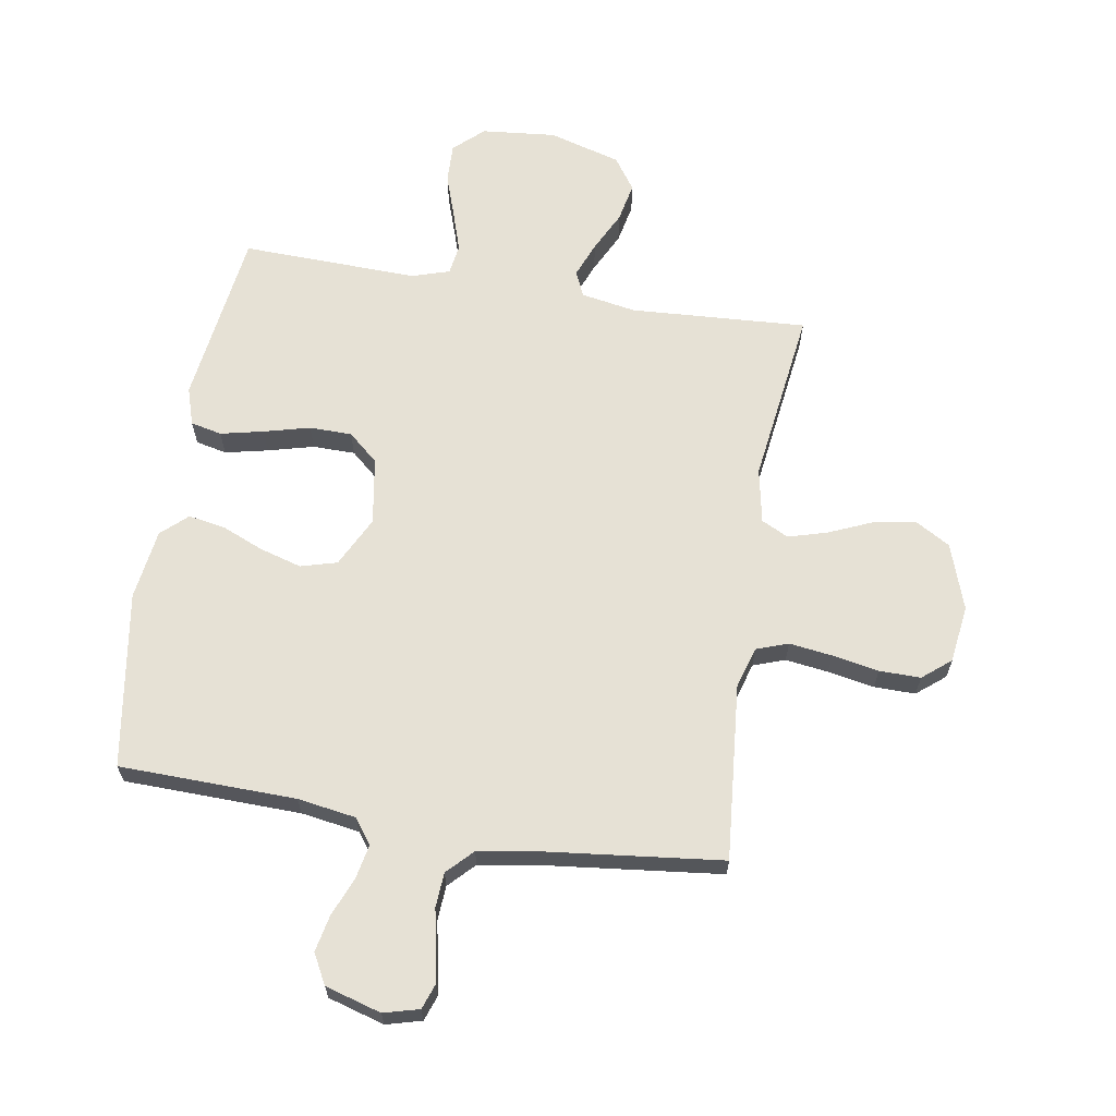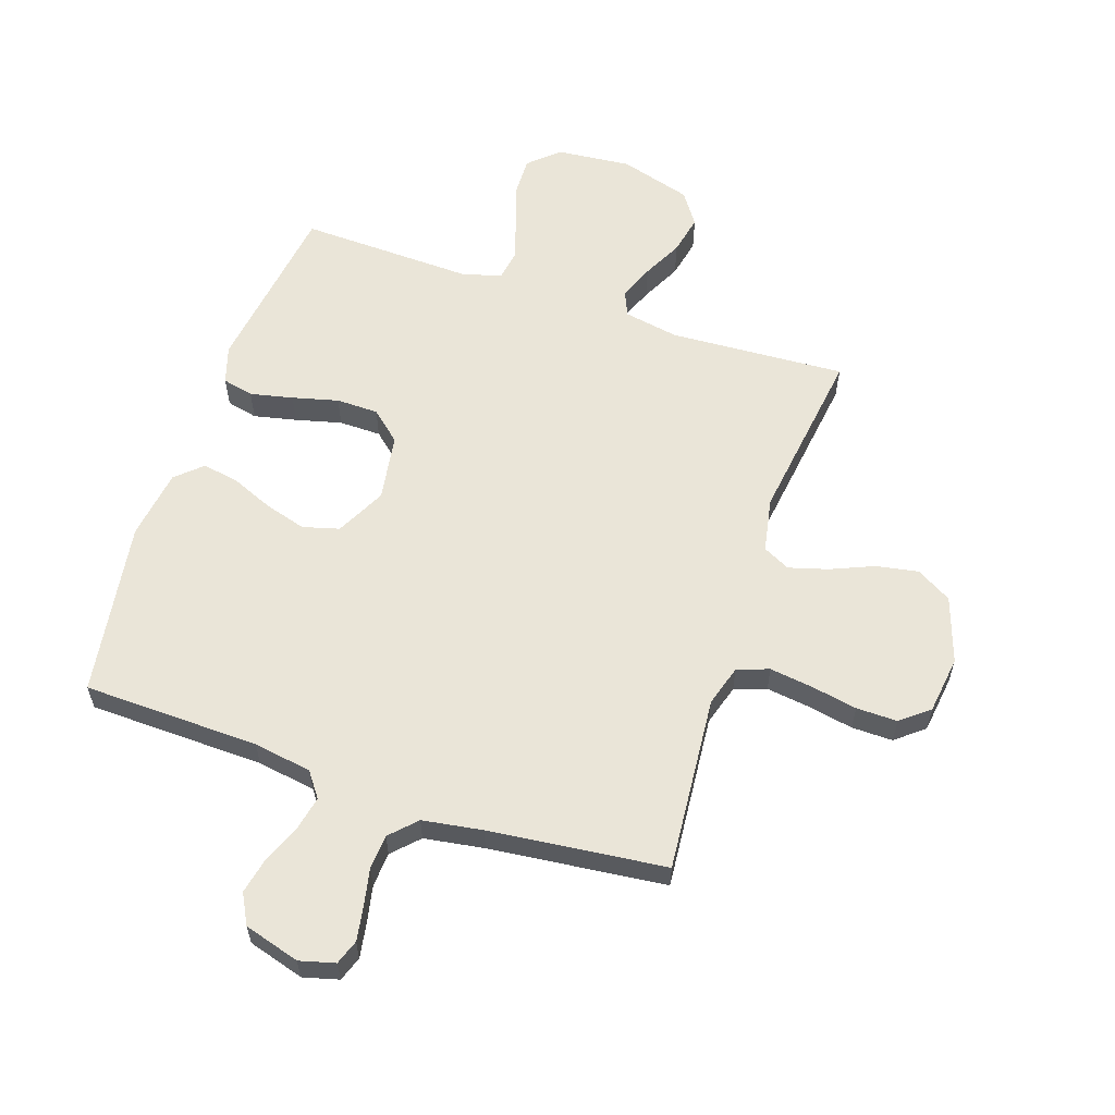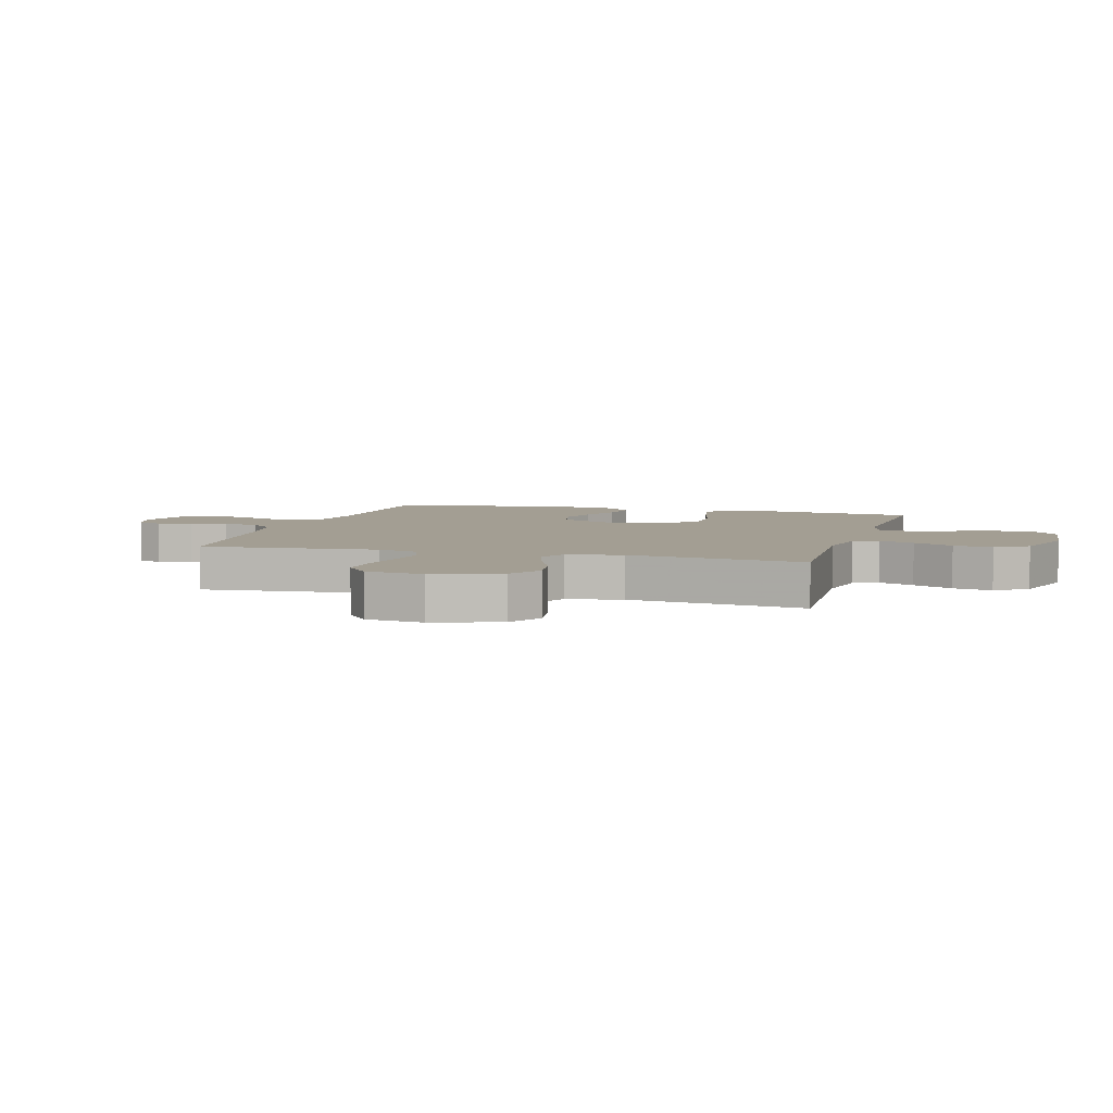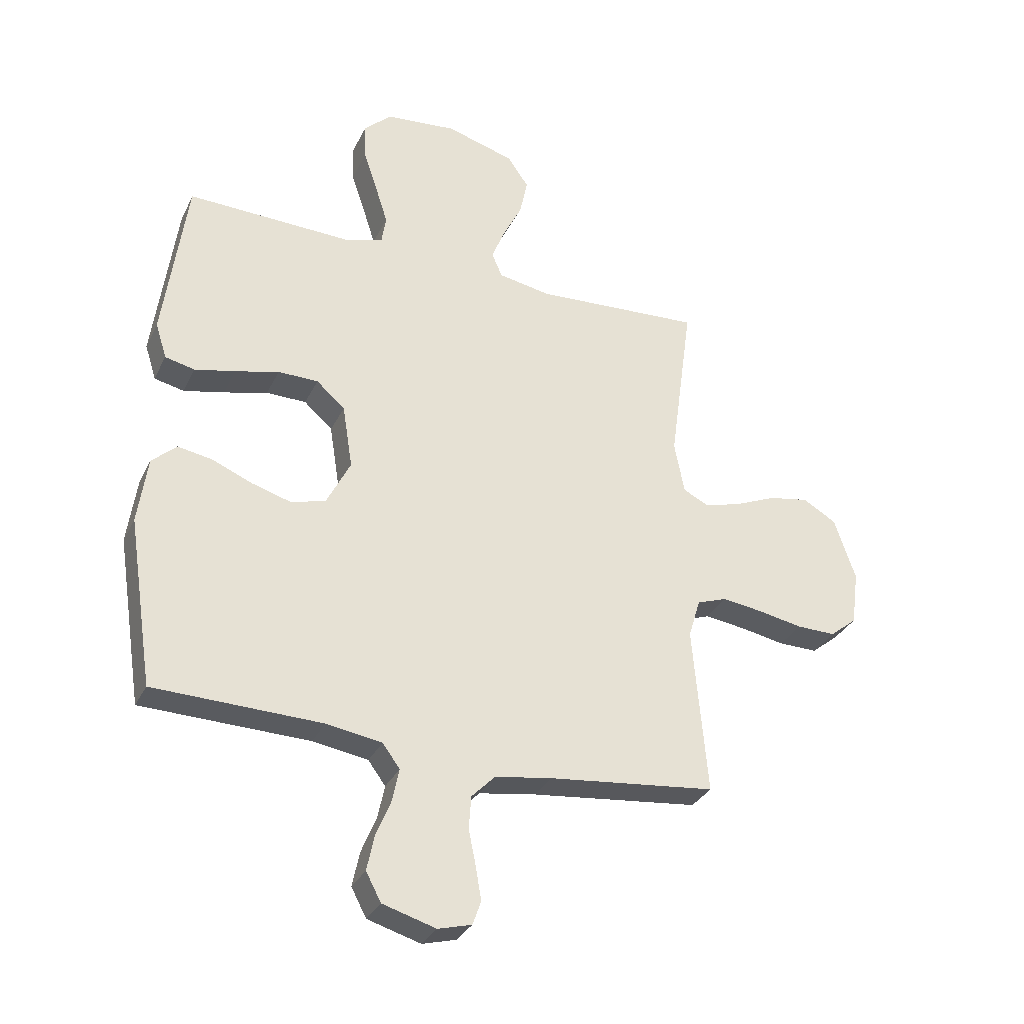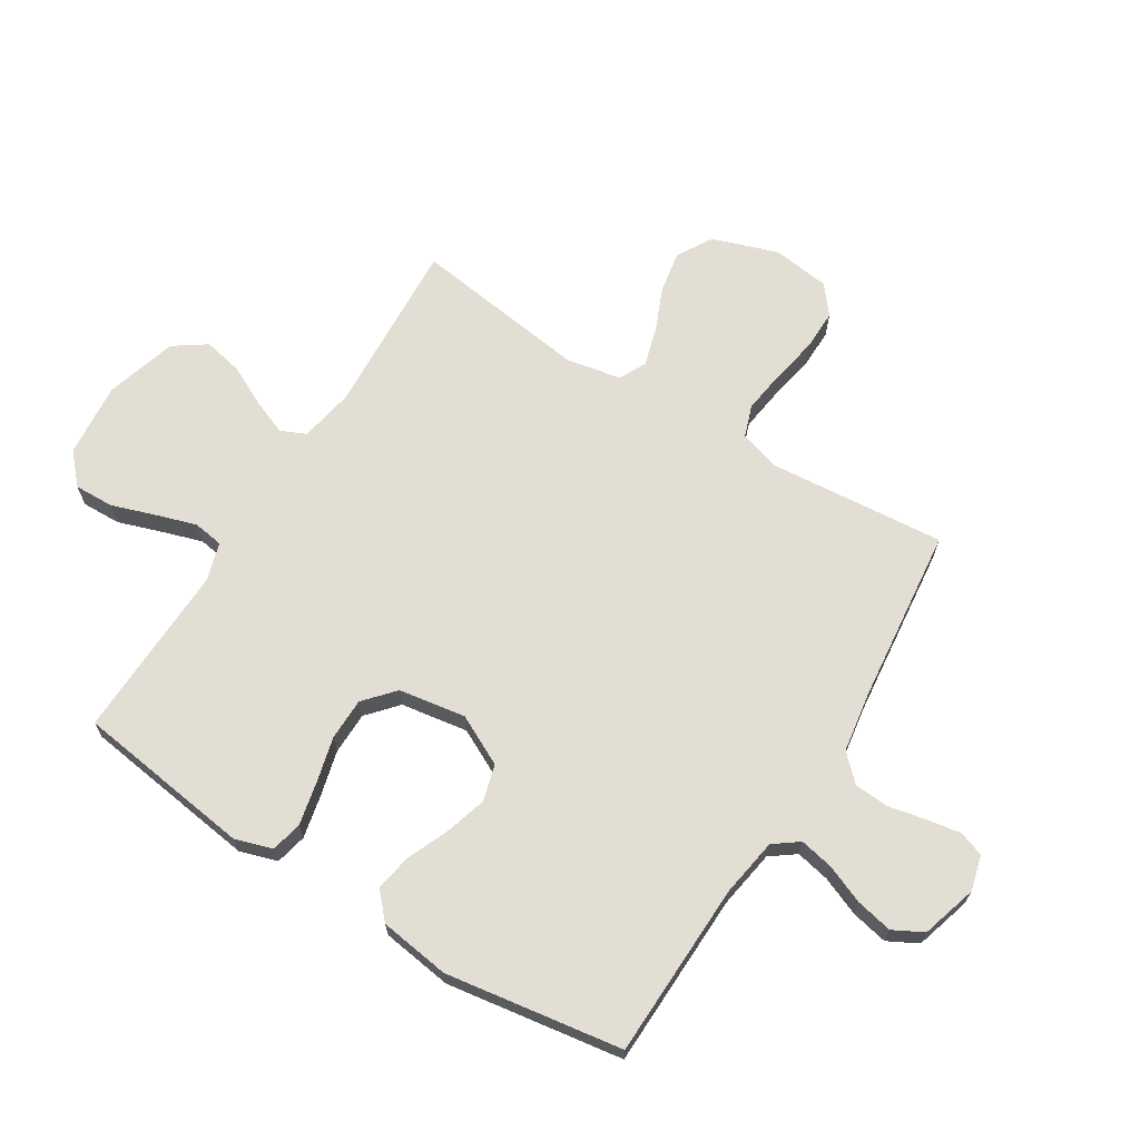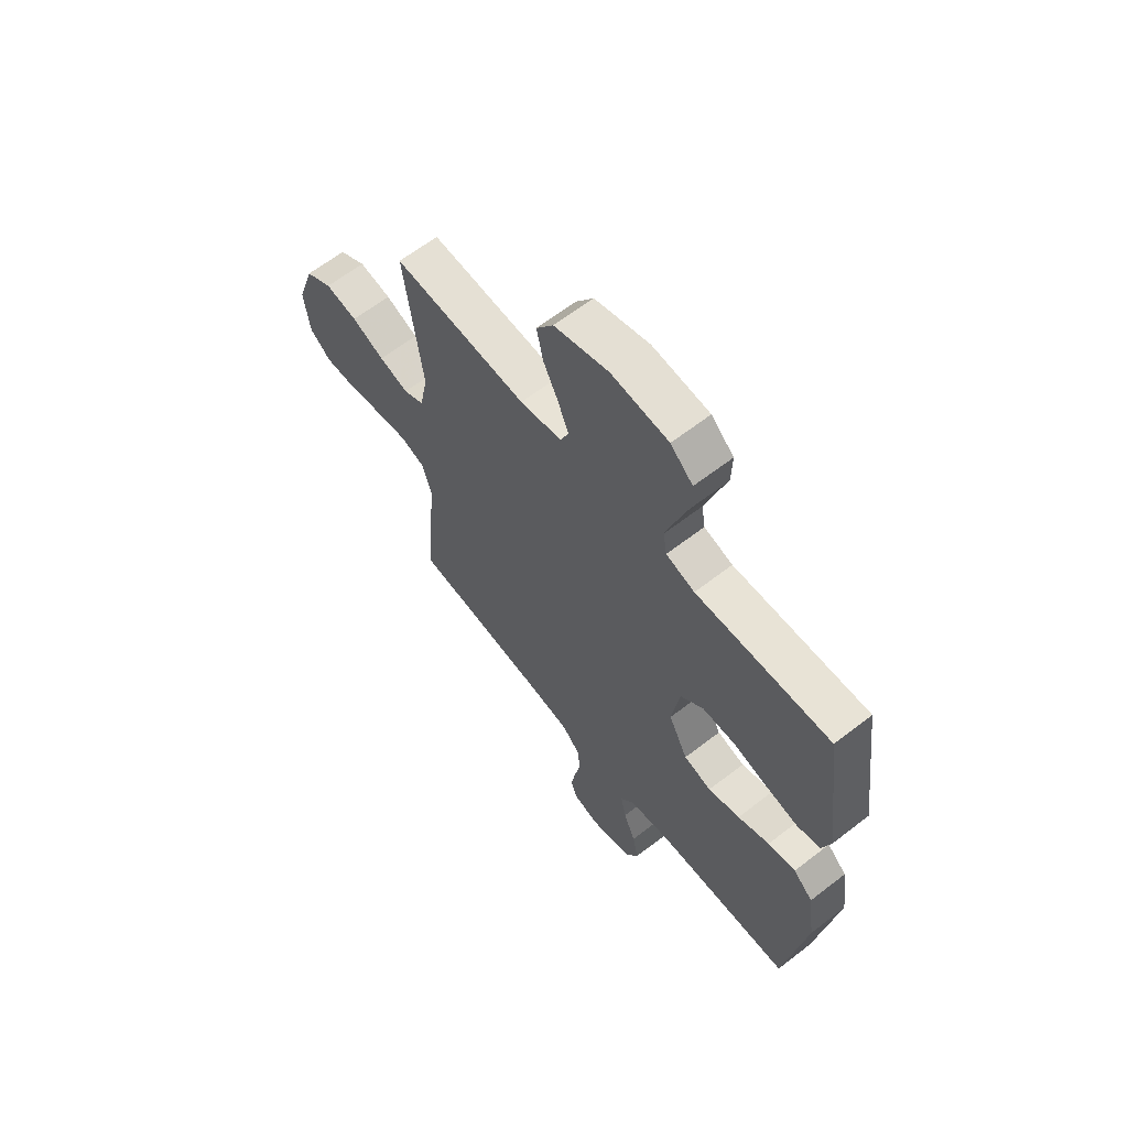
<metadata>
{"format":"obj","ext":"obj","renderer":"f3d","projection":"perspective","resolution":1024,"background":"white","views":[{"elev":64.7,"azim":-170.8,"up":"+Y"},{"elev":59.3,"azim":-161.4,"up":"+Y"},{"elev":5.2,"azim":-74.0,"up":"+Y"},{"elev":-31.8,"azim":157.4,"up":"+Z"},{"elev":67.3,"azim":121.9,"up":"+Y"},{"elev":63.3,"azim":51.9,"up":"+Z"}]}
</metadata>
<code>
v 0.5 0.07 -0.5
v 0.2 0.07 -0.508
v 0.101 0.07 -0.524
v 0.07 0.07 -0.566
v 0.082 0.07 -0.624
v 0.109 0.07 -0.69
v 0.122 0.07 -0.752
v 0.095 0.07 -0.803
v 0 0.07 -0.831
v -0.06 0.07 -0.815
v -0.075 0.07 -0.773
v -0.065 0.07 -0.714
v -0.052 0.07 -0.651
v -0.056 0.07 -0.592
v -0.098 0.07 -0.549
v -0.2 0.07 -0.533
v -0.5 0.07 -0.5
v -0.474 0.07 -0.2
v -0.495 0.07 -0.13
v -0.549 0.07 -0.111
v -0.622 0.07 -0.121
v -0.701 0.07 -0.136
v -0.771 0.07 -0.137
v -0.819 0.07 -0.098
v -0.832 0.07 0
v -0.794 0.07 0.112
v -0.734 0.07 0.147
v -0.662 0.07 0.134
v -0.589 0.07 0.103
v -0.523 0.07 0.084
v -0.477 0.07 0.107
v -0.459 0.07 0.2
v -0.5 0.07 0.5
v -0.2 0.07 0.483
v -0.107 0.07 0.5
v -0.088 0.07 0.543
v -0.112 0.07 0.603
v -0.146 0.07 0.671
v -0.16 0.07 0.738
v -0.122 0.07 0.793
v 0 0.07 0.829
v 0.127 0.07 0.817
v 0.177 0.07 0.771
v 0.175 0.07 0.704
v 0.15 0.07 0.63
v 0.128 0.07 0.561
v 0.136 0.07 0.51
v 0.2 0.07 0.49
v 0.5 0.07 0.5
v 0.541 0.07 0.2
v 0.521 0.07 0.136
v 0.468 0.07 0.124
v 0.395 0.07 0.14
v 0.317 0.07 0.16
v 0.245 0.07 0.159
v 0.194 0.07 0.114
v 0.176 0.07 0
v 0.219 0.07 -0.085
v 0.281 0.07 -0.102
v 0.352 0.07 -0.081
v 0.423 0.07 -0.051
v 0.485 0.07 -0.04
v 0.529 0.07 -0.08
v 0.546 0.07 -0.2
v 0.5 0 -0.5
v 0.2 0 -0.508
v 0.101 0 -0.524
v 0.07 0 -0.566
v 0.082 0 -0.624
v 0.109 0 -0.69
v 0.122 0 -0.752
v 0.095 0 -0.803
v 0 0 -0.831
v -0.06 0 -0.815
v -0.075 0 -0.773
v -0.065 0 -0.714
v -0.052 0 -0.651
v -0.056 0 -0.592
v -0.098 0 -0.549
v -0.2 0 -0.533
v -0.5 0 -0.5
v -0.474 0 -0.2
v -0.495 0 -0.13
v -0.549 0 -0.111
v -0.622 0 -0.121
v -0.701 0 -0.136
v -0.771 0 -0.137
v -0.819 0 -0.098
v -0.832 0 0
v -0.794 0 0.112
v -0.734 0 0.147
v -0.662 0 0.134
v -0.589 0 0.103
v -0.523 0 0.084
v -0.477 0 0.107
v -0.459 0 0.2
v -0.5 0 0.5
v -0.2 0 0.483
v -0.107 0 0.5
v -0.088 0 0.543
v -0.112 0 0.603
v -0.146 0 0.671
v -0.16 0 0.738
v -0.122 0 0.793
v 0 0 0.829
v 0.127 0 0.817
v 0.177 0 0.771
v 0.175 0 0.704
v 0.15 0 0.63
v 0.128 0 0.561
v 0.136 0 0.51
v 0.2 0 0.49
v 0.5 0 0.5
v 0.541 0 0.2
v 0.521 0 0.136
v 0.468 0 0.124
v 0.395 0 0.14
v 0.317 0 0.16
v 0.245 0 0.159
v 0.194 0 0.114
v 0.176 0 0
v 0.219 0 -0.085
v 0.281 0 -0.102
v 0.352 0 -0.081
v 0.423 0 -0.051
v 0.485 0 -0.04
v 0.529 0 -0.08
v 0.546 0 -0.2
f 64 1 2
f 63 64 2
f 62 63 2
f 61 62 2
f 60 61 2
f 59 60 2 3
f 58 59 3 4
f 57 58 4
f 56 57 4
f 52 53 54
f 51 52 54
f 50 51 54
f 49 50 54
f 48 49 54
f 47 48 54 55
f 43 44 45
f 42 43 45
f 41 42 45
f 40 41 45
f 39 40 45
f 38 39 45
f 37 38 45
f 36 37 45 46
f 35 36 46 47
f 32 33 34
f 47 55 56
f 35 47 56
f 34 35 56
f 32 34 56
f 31 32 56
f 27 28 29
f 26 27 29
f 25 26 29
f 24 25 29
f 23 24 29
f 22 23 29
f 21 22 29
f 20 21 29 30
f 16 17 18
f 15 16 18 19
f 14 15 19
f 11 12 13
f 10 11 13
f 9 10 13
f 8 9 13
f 7 8 13
f 6 7 13
f 5 6 13
f 4 5 13 14
f 56 4 14 19
f 30 31 56
f 20 30 56
f 19 20 56
f 66 65 128
f 66 128 127
f 66 127 126
f 66 126 125
f 66 125 124
f 67 66 124 123
f 68 67 123 122
f 68 122 121
f 68 121 120
f 118 117 116
f 118 116 115
f 118 115 114
f 118 114 113
f 118 113 112
f 119 118 112 111
f 109 108 107
f 109 107 106
f 109 106 105
f 109 105 104
f 109 104 103
f 109 103 102
f 109 102 101
f 110 109 101 100
f 111 110 100 99
f 98 97 96
f 120 119 111
f 120 111 99
f 120 99 98
f 120 98 96
f 120 96 95
f 93 92 91
f 93 91 90
f 93 90 89
f 93 89 88
f 93 88 87
f 93 87 86
f 93 86 85
f 94 93 85 84
f 82 81 80
f 83 82 80 79
f 83 79 78
f 77 76 75
f 77 75 74
f 77 74 73
f 77 73 72
f 77 72 71
f 77 71 70
f 77 70 69
f 78 77 69 68
f 83 78 68 120
f 120 95 94
f 120 94 84
f 120 84 83
f 1 65 66 2
f 2 66 67 3
f 3 67 68 4
f 4 68 69 5
f 5 69 70 6
f 6 70 71 7
f 7 71 72 8
f 8 72 73 9
f 9 73 74 10
f 10 74 75 11
f 11 75 76 12
f 12 76 77 13
f 13 77 78 14
f 14 78 79 15
f 15 79 80 16
f 16 80 81 17
f 17 81 82 18
f 18 82 83 19
f 19 83 84 20
f 20 84 85 21
f 21 85 86 22
f 22 86 87 23
f 23 87 88 24
f 24 88 89 25
f 25 89 90 26
f 26 90 91 27
f 27 91 92 28
f 28 92 93 29
f 29 93 94 30
f 30 94 95 31
f 31 95 96 32
f 32 96 97 33
f 33 97 98 34
f 34 98 99 35
f 35 99 100 36
f 36 100 101 37
f 37 101 102 38
f 38 102 103 39
f 39 103 104 40
f 40 104 105 41
f 41 105 106 42
f 42 106 107 43
f 43 107 108 44
f 44 108 109 45
f 45 109 110 46
f 46 110 111 47
f 47 111 112 48
f 48 112 113 49
f 49 113 114 50
f 50 114 115 51
f 51 115 116 52
f 52 116 117 53
f 53 117 118 54
f 54 118 119 55
f 55 119 120 56
f 56 120 121 57
f 57 121 122 58
f 58 122 123 59
f 59 123 124 60
f 60 124 125 61
f 61 125 126 62
f 62 126 127 63
f 63 127 128 64
f 64 128 65 1

</code>
